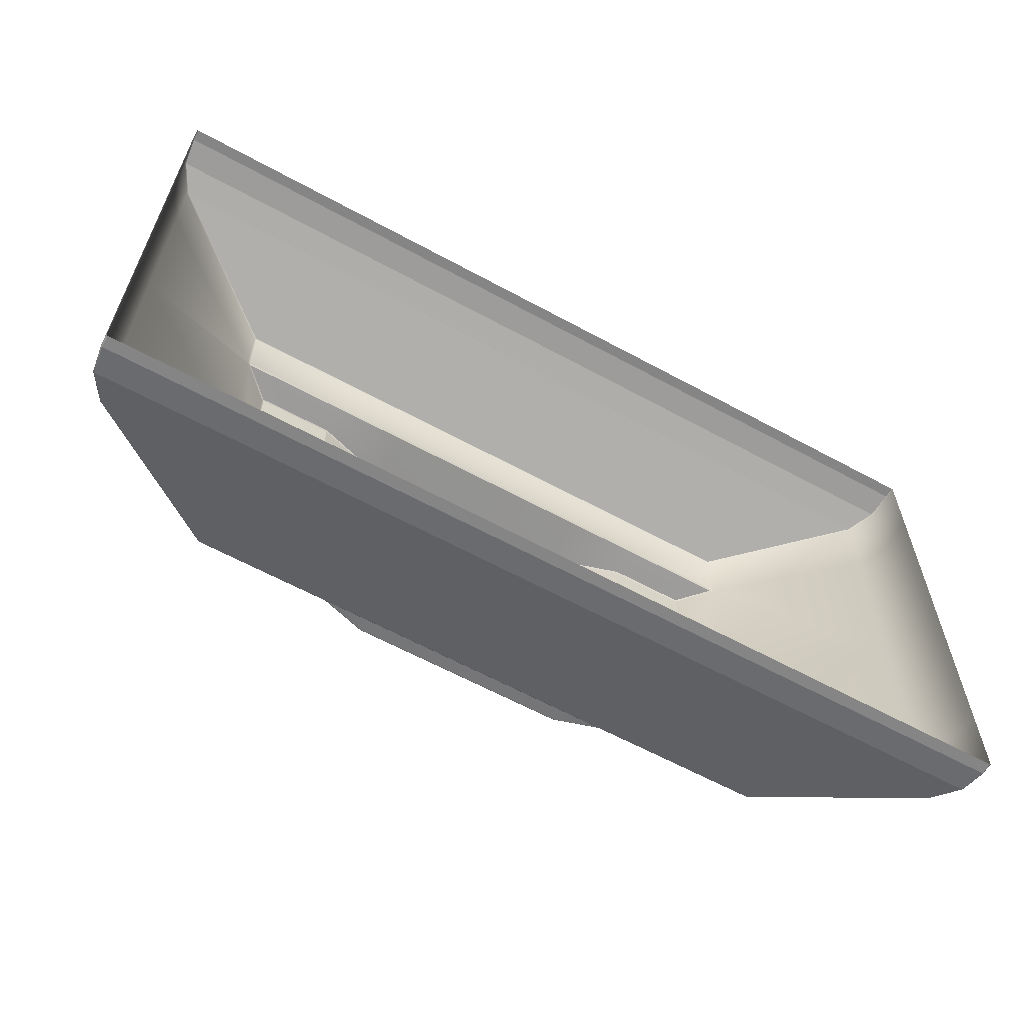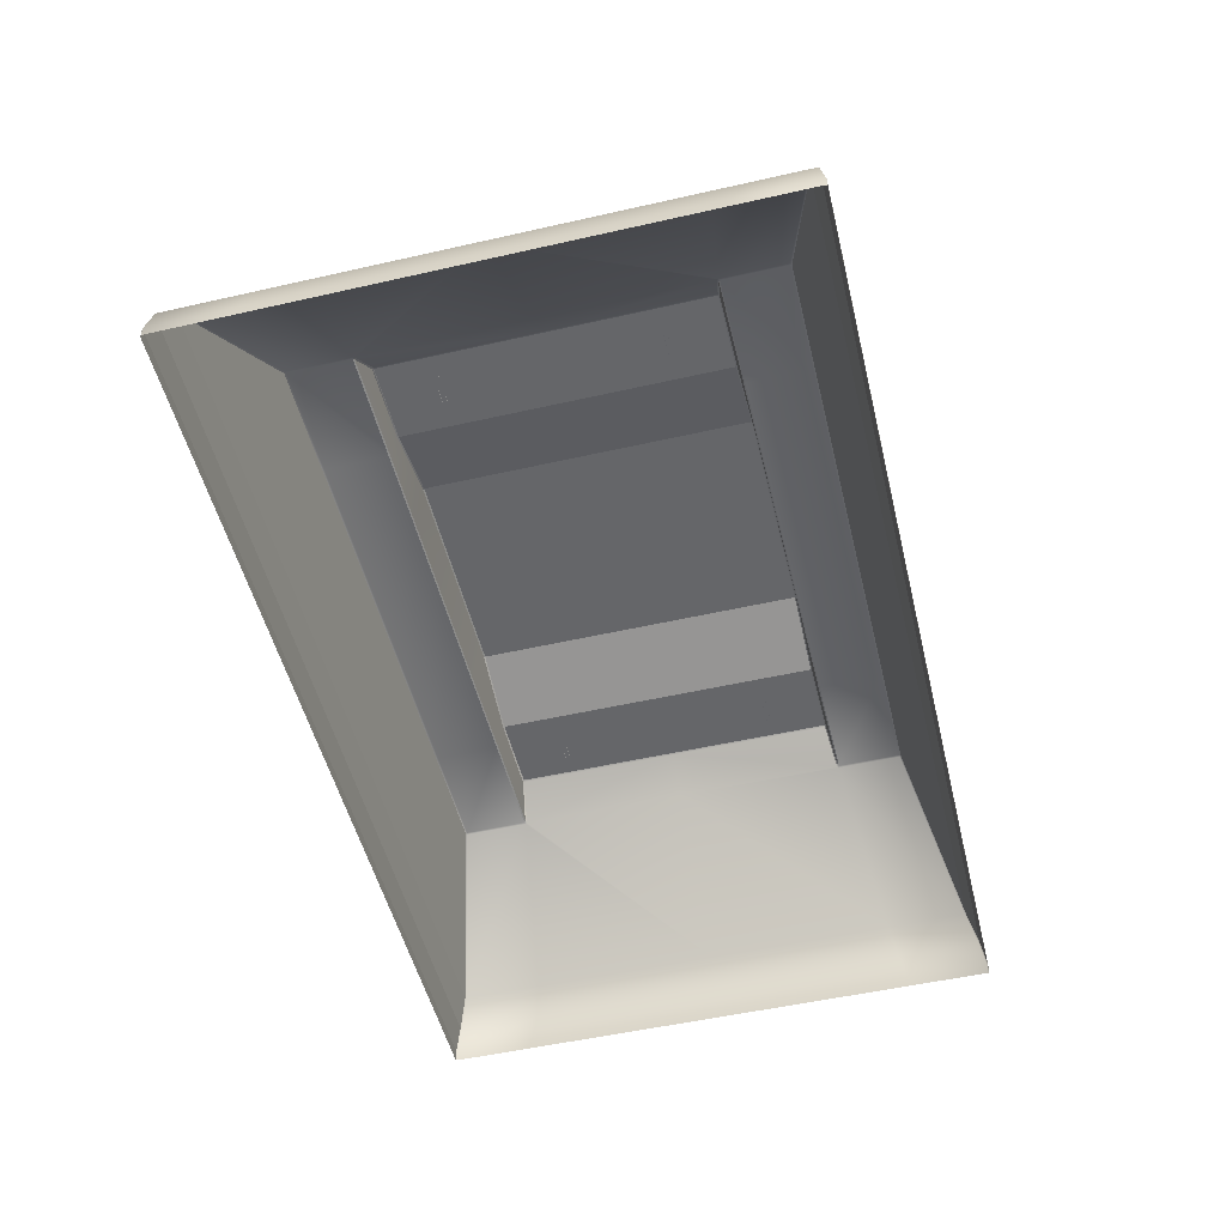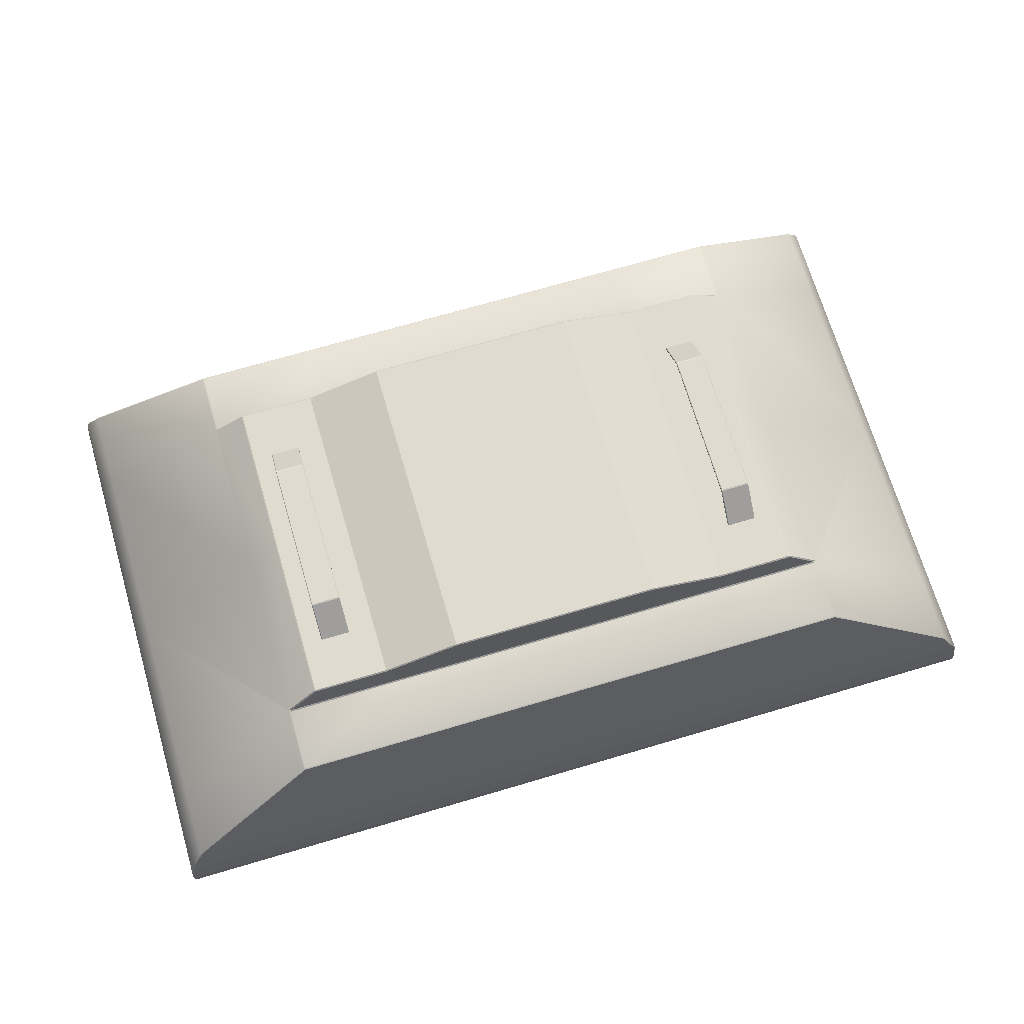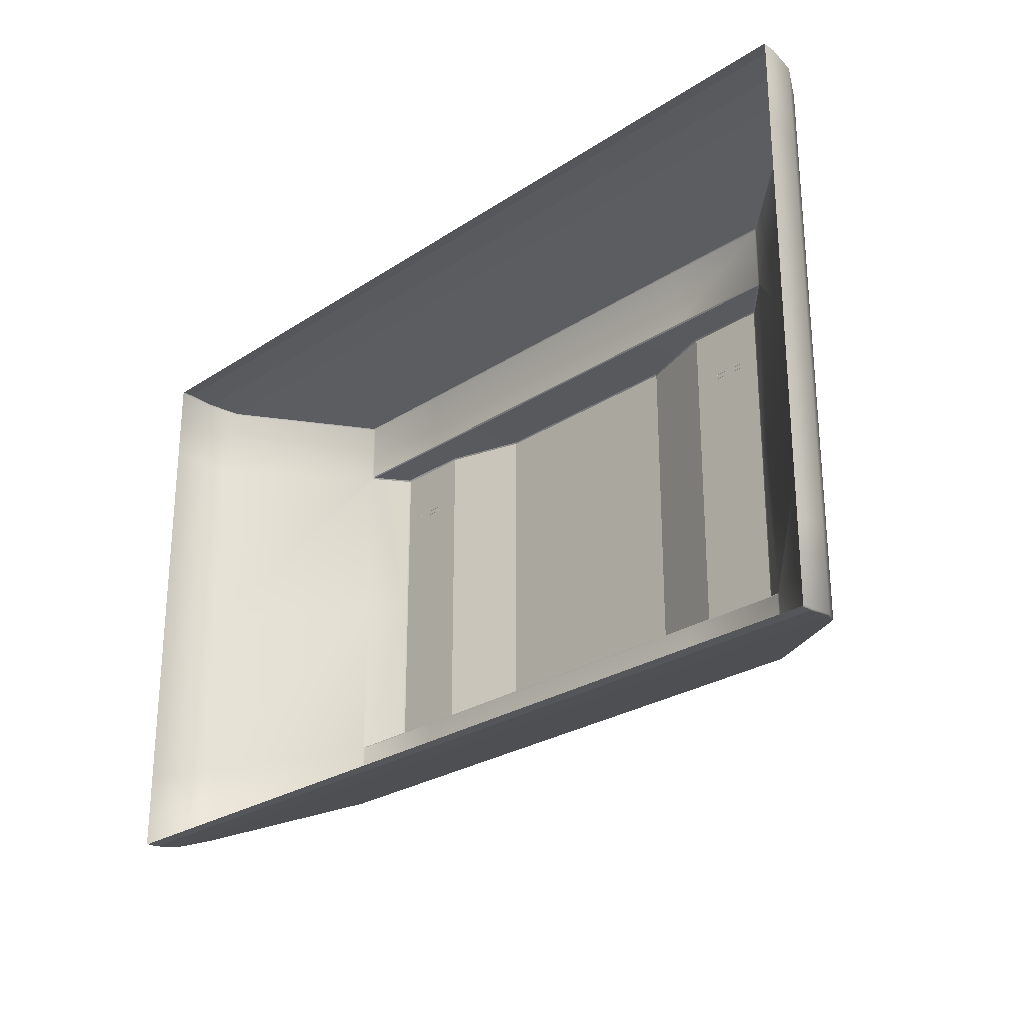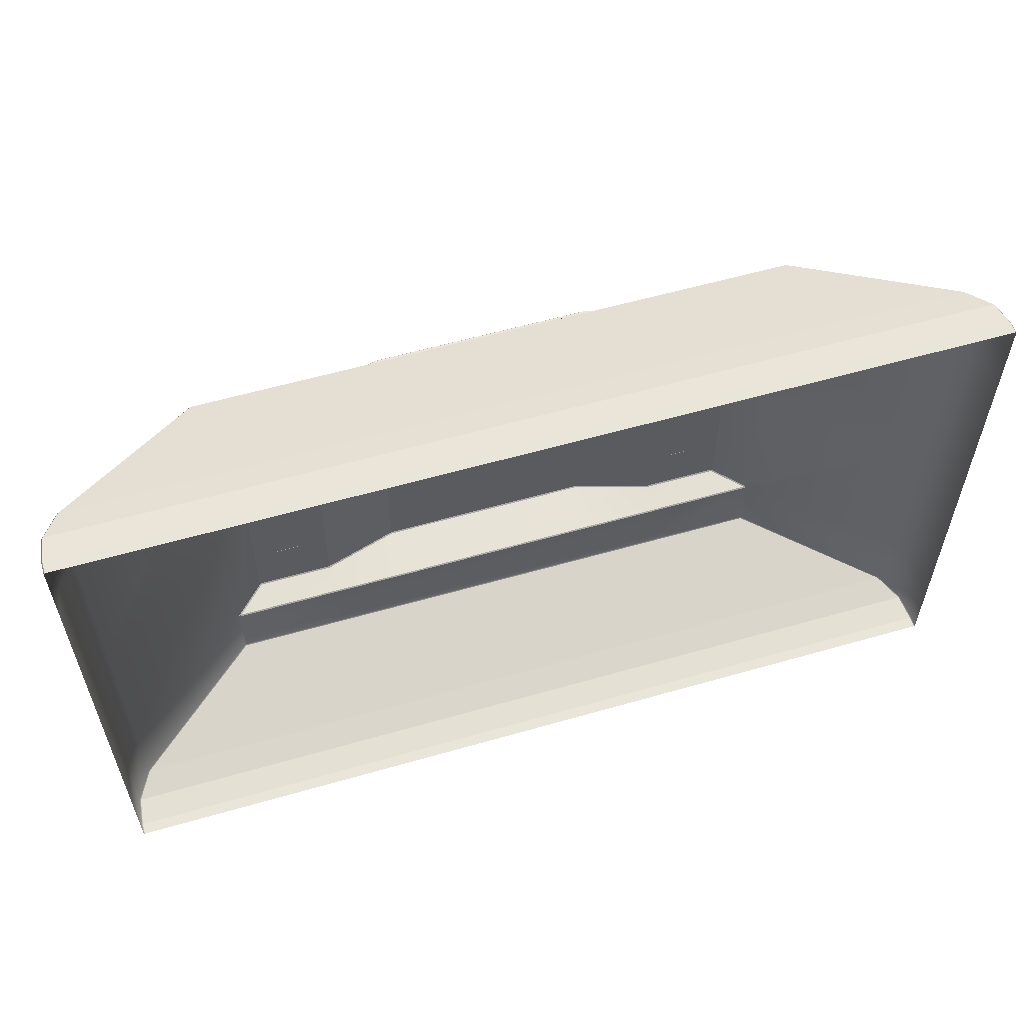
<metadata>
{"format":"obj","ext":"obj","renderer":"f3d","projection":"perspective","resolution":1024,"background":"white","views":[{"elev":-61.8,"azim":-29.0,"up":"+Z"},{"elev":-51.9,"azim":103.8,"up":"+Y"},{"elev":70.5,"azim":-16.4,"up":"+Y"},{"elev":-26.0,"azim":46.1,"up":"+Z"},{"elev":57.9,"azim":-16.6,"up":"+Z"}]}
</metadata>
<code>
v  20.23 0.0001 8.973
v  20.23 0.0001 -0
v  20.23 0.5235 -0
v  20.23 0.5235 8.864
v  20.23 0.0001 12.49
v  20.23 0.5235 12.49
v  20.06 1.733 -0
v  20.06 1.733 8.612
v  20.06 1.733 12.3
v  19.32 2.942 -0
v  19.32 2.942 8.36
v  19.32 2.942 11.92
v  13.25 7.598 7.496
v  13.21 7.629 7.44
v  13.21 7.629 -0
v  13.25 7.598 10.37
v  11.82 8.95 -0
v  11.82 8.95 7.228
v  20.23 0.0001 -8.973
v  20.23 0.5235 -8.864
v  20.23 0.0001 -12.49
v  20.23 0.5235 -12.49
v  20.06 1.733 -8.612
v  20.06 1.733 -12.3
v  19.32 2.942 -8.36
v  19.32 2.942 -11.92
v  13.21 7.629 -7.44
v  13.25 7.598 -7.496
v  13.25 7.598 -10.37
v  11.82 8.95 -7.228
v  20.18 0.0001 12.54
v  20.18 0.5235 12.54
v  8.289 0.5235 12.54
v  8.289 0.0001 12.54
v  20.01 1.733 12.35
v  8.289 1.733 12.35
v  19.27 2.942 11.97
v  8.289 2.942 11.97
v  13.16 7.629 10.36
v  13.16 7.629 7.54
v  8.289 7.629 7.54
v  8.289 7.629 10.36
v  13.19 7.581 10.42
v  8.289 7.581 10.42
v  11.73 8.984 7.223
v  11.73 8.984 -0
v  8.289 8.984 -0
v  8.289 8.984 7.223
v  13.08 7.678 7.482
v  11.76 8.935 7.281
v  8.289 8.935 7.281
v  8.289 7.678 7.482
v  20.18 0.5235 -12.54
v  20.18 0.0001 -12.54
v  8.289 0.0001 -12.54
v  8.289 0.5235 -12.54
v  20.01 1.733 -12.35
v  8.289 1.733 -12.35
v  19.27 2.942 -11.97
v  8.289 2.942 -11.97
v  13.16 7.629 -7.54
v  13.16 7.629 -10.36
v  8.289 7.629 -10.36
v  8.289 7.629 -7.54
v  13.19 7.581 -10.42
v  8.289 7.581 -10.42
v  11.73 8.984 -7.223
v  8.289 8.984 -7.223
v  11.76 8.935 -7.281
v  13.08 7.678 -7.482
v  8.289 7.678 -7.482
v  8.289 8.935 -7.281
v  4.832 0.5235 12.54
v  4.832 0.0001 12.54
v  4.832 1.733 12.35
v  4.832 2.942 11.97
v  4.832 7.629 7.54
v  4.832 7.629 10.36
v  4.832 7.581 10.42
v  4.832 10.02 -0
v  4.832 10.02 7.223
v  4.832 9.966 7.278
v  4.832 7.678 7.486
v  4.832 0.0001 -12.54
v  4.832 0.5235 -12.54
v  4.832 1.733 -12.35
v  4.832 2.942 -11.97
v  4.832 7.629 -10.36
v  4.832 7.629 -7.54
v  4.832 7.581 -10.42
v  4.832 10.02 -7.223
v  4.832 7.678 -7.486
v  4.832 9.966 -7.278
v  0 0.5235 12.54
v  0 0.0001 12.54
v  0 1.733 12.35
v  0 2.942 11.97
v  0 7.629 7.54
v  0 7.629 10.36
v  0 7.581 10.42
v  0 10.02 -0
v  0 10.02 7.223
v  0 9.966 7.278
v  0 7.678 7.486
v  0 0.0001 -12.54
v  0 0.5235 -12.54
v  0 1.733 -12.35
v  0 2.942 -11.97
v  0 7.629 -10.36
v  0 7.629 -7.54
v  0 7.581 -10.42
v  0 10.02 -7.223
v  0 7.678 -7.486
v  0 9.966 -7.278
v  -20.23 0.5235 -0
v  -20.23 0.0001 -0
v  -20.23 0.0001 8.973
v  -20.23 0.5235 8.864
v  -20.23 0.0001 12.49
v  -20.23 0.5235 12.49
v  -20.06 1.733 -0
v  -20.06 1.733 8.612
v  -20.06 1.733 12.3
v  -19.32 2.942 -0
v  -19.32 2.942 8.36
v  -19.32 2.942 11.92
v  -13.25 7.598 7.496
v  -13.21 7.629 7.44
v  -13.21 7.629 -0
v  -13.25 7.598 10.37
v  -11.82 8.95 -0
v  -11.82 8.95 7.228
v  -20.23 0.5235 -8.864
v  -20.23 0.0001 -8.973
v  -20.23 0.5235 -12.49
v  -20.23 0.0001 -12.49
v  -20.06 1.733 -8.612
v  -20.06 1.733 -12.3
v  -19.32 2.942 -8.36
v  -19.32 2.942 -11.92
v  -13.25 7.598 -7.496
v  -13.21 7.629 -7.44
v  -13.25 7.598 -10.37
v  -11.82 8.95 -7.228
v  -8.289 0.5235 12.54
v  -20.18 0.5235 12.54
v  -20.18 0.0001 12.54
v  -8.289 0.0001 12.54
v  -8.289 1.733 12.35
v  -20.01 1.733 12.35
v  -8.289 2.942 11.97
v  -19.27 2.942 11.97
v  -8.289 7.629 7.54
v  -13.16 7.629 7.54
v  -13.16 7.629 10.36
v  -8.289 7.629 10.36
v  -8.289 7.581 10.42
v  -13.19 7.581 10.42
v  -8.289 8.984 -0
v  -11.73 8.984 -0
v  -11.73 8.984 7.223
v  -8.289 8.984 7.223
v  -8.289 8.935 7.281
v  -11.76 8.935 7.281
v  -13.08 7.678 7.482
v  -8.289 7.678 7.482
v  -8.289 0.0001 -12.54
v  -20.18 0.0001 -12.54
v  -20.18 0.5235 -12.54
v  -8.289 0.5235 -12.54
v  -20.01 1.733 -12.35
v  -8.289 1.733 -12.35
v  -19.27 2.942 -11.97
v  -8.289 2.942 -11.97
v  -8.289 7.629 -10.36
v  -13.16 7.629 -10.36
v  -13.16 7.629 -7.54
v  -8.289 7.629 -7.54
v  -13.19 7.581 -10.42
v  -8.289 7.581 -10.42
v  -8.289 8.984 -7.223
v  -11.73 8.984 -7.223
v  -8.289 7.678 -7.482
v  -13.08 7.678 -7.482
v  -11.76 8.935 -7.281
v  -8.289 8.935 -7.281
v  -4.832 0.5235 12.54
v  -4.832 0.0001 12.54
v  -4.832 1.733 12.35
v  -4.832 2.942 11.97
v  -4.832 7.629 7.54
v  -4.832 7.629 10.36
v  -4.832 7.581 10.42
v  -4.832 10.02 -0
v  -4.832 10.02 7.223
v  -4.832 9.966 7.278
v  -4.832 7.678 7.486
v  -4.832 0.0001 -12.54
v  -4.832 0.5235 -12.54
v  -4.832 1.733 -12.35
v  -4.832 2.942 -11.97
v  -4.832 7.629 -10.36
v  -4.832 7.629 -7.54
v  -4.832 7.581 -10.42
v  -4.832 10.02 -7.223
v  -4.832 7.678 -7.486
v  -4.832 9.966 -7.278
v  9.48 8.977 4.945
v  10.76 8.977 4.945
v  10.76 10.15 3.54
v  9.48 10.15 3.54
v  9.48 10.17 3.483
v  10.76 10.17 3.483
v  10.76 10.17 -3.415
v  9.48 10.17 -3.415
v  9.48 10.15 -3.472
v  10.76 10.15 -3.472
v  10.76 8.979 -4.855
v  9.48 8.979 -4.855
v  10.76 10.03 3.498
v  10.76 8.979 4.739
v  9.48 8.979 4.739
v  9.48 10.03 3.498
v  10.76 10.05 -3.372
v  10.76 10.05 3.441
v  9.48 10.05 3.441
v  9.48 10.05 -3.372
v  10.76 8.978 -4.688
v  10.76 10.03 -3.429
v  9.48 10.03 -3.429
v  9.48 8.978 -4.688
v  9.448 10.12 3.53
v  9.448 10.06 3.511
v  9.448 8.979 4.771
v  9.448 8.978 4.912
v  10.79 8.978 4.912
v  10.79 8.979 4.771
v  10.79 10.06 3.511
v  10.79 10.12 3.53
v  9.448 10.14 -3.401
v  9.448 10.08 -3.382
v  9.448 10.08 3.45
v  9.448 10.14 3.47
v  10.79 10.14 3.47
v  10.79 10.08 3.45
v  10.79 10.08 -3.382
v  10.79 10.14 -3.401
v  9.448 8.978 -4.823
v  9.448 8.978 -4.721
v  9.448 10.06 -3.442
v  9.448 10.12 -3.462
v  10.79 10.12 -3.462
v  10.79 10.06 -3.442
v  10.79 8.978 -4.721
v  10.79 8.978 -4.823
v  -10.81 8.977 4.945
v  -9.526 8.977 4.945
v  -9.526 10.15 3.54
v  -10.81 10.15 3.54
v  -10.81 10.17 3.483
v  -9.526 10.17 3.483
v  -9.526 10.17 -3.415
v  -10.81 10.17 -3.415
v  -10.81 10.15 -3.472
v  -9.526 10.15 -3.472
v  -9.526 8.979 -4.855
v  -10.81 8.979 -4.855
v  -9.526 10.03 3.498
v  -9.526 8.979 4.739
v  -10.81 8.979 4.739
v  -10.81 10.03 3.498
v  -9.526 10.05 -3.372
v  -9.526 10.05 3.441
v  -10.81 10.05 3.441
v  -10.81 10.05 -3.372
v  -9.526 8.978 -4.688
v  -9.526 10.03 -3.429
v  -10.81 10.03 -3.429
v  -10.81 8.978 -4.688
v  -10.84 10.12 3.53
v  -10.84 10.06 3.511
v  -10.84 8.979 4.771
v  -10.84 8.978 4.912
v  -9.494 8.978 4.912
v  -9.494 8.979 4.771
v  -9.494 10.06 3.511
v  -9.494 10.12 3.53
v  -10.84 10.14 -3.401
v  -10.84 10.08 -3.382
v  -10.84 10.08 3.45
v  -10.84 10.14 3.47
v  -9.494 10.14 3.47
v  -9.494 10.08 3.45
v  -9.494 10.08 -3.382
v  -9.494 10.14 -3.401
v  -10.84 8.978 -4.823
v  -10.84 8.978 -4.721
v  -10.84 10.06 -3.442
v  -10.84 10.12 -3.462
v  -9.494 10.12 -3.462
v  -9.494 10.06 -3.442
v  -9.494 8.978 -4.721
v  -9.494 8.978 -4.823
g 906300
f 1 2 3 4
f 5 1 4 6
f 4 3 7 8
f 6 4 8 9
f 8 7 10 11
f 9 8 11 12
f 13 11 10 14
f 10 15 14
f 12 11 13 16
f 14 15 17 18
f 19 20 3 2
f 21 22 20 19
f 20 23 7 3
f 22 24 23 20
f 23 25 10 7
f 24 26 25 23
f 27 15 10 28
f 25 28 10
f 26 29 28 25
f 27 30 17 15
f 31 32 33 34
f 32 35 36 33
f 35 37 38 36
f 39 40 41 42
f 37 43 44 38
f 45 46 47 48
f 49 50 51 52
f 53 54 55 56
f 57 53 56 58
f 59 57 58 60
f 61 62 63 64
f 65 59 60 66
f 46 67 68 47
f 69 70 71 72
f 34 33 73 74
f 33 36 75 73
f 36 38 76 75
f 42 41 77 78
f 38 44 79 76
f 48 47 80 81
f 52 51 82 83
f 56 55 84 85
f 58 56 85 86
f 60 58 86 87
f 64 63 88 89
f 66 60 87 90
f 47 68 91 80
f 72 71 92 93
f 74 73 94 95
f 73 75 96 94
f 75 76 97 96
f 78 77 98 99
f 76 79 100 97
f 81 80 101 102
f 83 82 103 104
f 85 84 105 106
f 86 85 106 107
f 87 86 107 108
f 89 88 109 110
f 90 87 108 111
f 80 91 112 101
f 93 92 113 114
f 40 13 14 49
f 39 43 16
f 45 50 18
f 70 27 28 61
f 62 29 65
f 69 67 30
f 31 5 6 32
f 32 6 9 35
f 35 9 12 37
f 39 16 13 40
f 37 12 16 43
f 45 18 17 46
f 49 14 18 50
f 53 22 21 54
f 57 24 22 53
f 59 26 24 57
f 61 28 29 62
f 65 29 26 59
f 46 17 30 67
f 69 30 27 70
f 52 41 40 49
f 43 39 42 44
f 50 45 48 51
f 66 63 62 65
f 70 61 64 71
f 72 68 67 69
f 83 77 41 52
f 44 42 78 79
f 51 48 81 82
f 90 88 63 66
f 71 64 89 92
f 93 91 68 72
f 104 98 77 83
f 79 78 99 100
f 82 81 102 103
f 111 109 88 90
f 92 89 110 113
f 114 112 91 93
f 115 116 117 118
f 118 117 119 120
f 121 115 118 122
f 122 118 120 123
f 124 121 122 125
f 125 122 123 126
f 127 128 124 125
f 128 129 124
f 127 125 126 130
f 131 129 128 132
f 115 133 134 116
f 133 135 136 134
f 121 137 133 115
f 137 138 135 133
f 124 139 137 121
f 139 140 138 137
f 139 124 129 141
f 141 129 142
f 141 143 140 139
f 131 144 142 129
f 145 146 147 148
f 149 150 146 145
f 151 152 150 149
f 153 154 155 156
f 157 158 152 151
f 159 160 161 162
f 163 164 165 166
f 167 168 169 170
f 170 169 171 172
f 172 171 173 174
f 175 176 177 178
f 174 173 179 180
f 181 182 160 159
f 183 184 185 186
f 187 145 148 188
f 189 149 145 187
f 190 151 149 189
f 191 153 156 192
f 193 157 151 190
f 194 159 162 195
f 196 163 166 197
f 198 167 170 199
f 199 170 172 200
f 200 172 174 201
f 202 175 178 203
f 201 174 180 204
f 205 181 159 194
f 206 183 186 207
f 94 187 188 95
f 96 189 187 94
f 97 190 189 96
f 98 191 192 99
f 100 193 190 97
f 101 194 195 102
f 103 196 197 104
f 105 198 199 106
f 106 199 200 107
f 107 200 201 108
f 109 202 203 110
f 108 201 204 111
f 112 205 194 101
f 113 206 207 114
f 128 127 154 165
f 130 158 155
f 132 164 161
f 141 142 184 177
f 179 143 176
f 144 182 185
f 120 119 147 146
f 123 120 146 150
f 126 123 150 152
f 127 130 155 154
f 130 126 152 158
f 131 132 161 160
f 132 128 165 164
f 136 135 169 168
f 135 138 171 169
f 138 140 173 171
f 143 141 177 176
f 140 143 179 173
f 144 131 160 182
f 142 144 185 184
f 154 153 166 165
f 156 155 158 157
f 162 161 164 163
f 176 175 180 179
f 178 177 184 183
f 182 181 186 185
f 153 191 197 166
f 192 156 157 193
f 195 162 163 196
f 175 202 204 180
f 203 178 183 206
f 181 205 207 186
f 191 98 104 197
f 99 192 193 100
f 102 195 196 103
f 202 109 111 204
f 110 203 206 113
f 205 112 114 207
f 208 209 210 211
f 212 213 214 215
f 216 217 218 219
f 220 221 222 223
f 224 225 226 227
f 228 229 230 231
f 232 233 234 235
f 236 237 238 239
f 240 241 242 243
f 244 245 246 247
f 248 249 250 251
f 252 253 254 255
f 240 215 216 251
f 212 243 232 211
f 247 252 217 214
f 239 244 213 210
f 230 227 241 250
f 226 223 233 242
f 224 229 253 246
f 220 225 245 238
f 232 235 208 211
f 213 212 211 210
f 236 239 210 209
f 240 243 212 215
f 217 216 215 214
f 244 247 214 213
f 248 251 216 219
f 252 255 218 217
f 226 225 220 223
f 234 233 223 222
f 238 237 221 220
f 230 229 224 227
f 242 241 227 226
f 246 245 225 224
f 250 249 231 230
f 254 253 229 228
f 243 242 233 232
f 245 244 239 238
f 251 250 241 240
f 253 252 247 246
f 256 257 258 259
f 260 261 262 263
f 264 265 266 267
f 268 269 270 271
f 272 273 274 275
f 276 277 278 279
f 280 281 282 283
f 284 285 286 287
f 288 289 290 291
f 292 293 294 295
f 296 297 298 299
f 300 301 302 303
f 288 263 264 299
f 260 291 280 259
f 295 300 265 262
f 287 292 261 258
f 278 275 289 298
f 274 271 281 290
f 272 277 301 294
f 268 273 293 286
f 280 283 256 259
f 261 260 259 258
f 284 287 258 257
f 288 291 260 263
f 265 264 263 262
f 292 295 262 261
f 296 299 264 267
f 300 303 266 265
f 274 273 268 271
f 282 281 271 270
f 286 285 269 268
f 278 277 272 275
f 290 289 275 274
f 294 293 273 272
f 298 297 279 278
f 302 301 277 276
f 291 290 281 280
f 293 292 287 286
f 299 298 289 288
f 301 300 295 294

</code>
